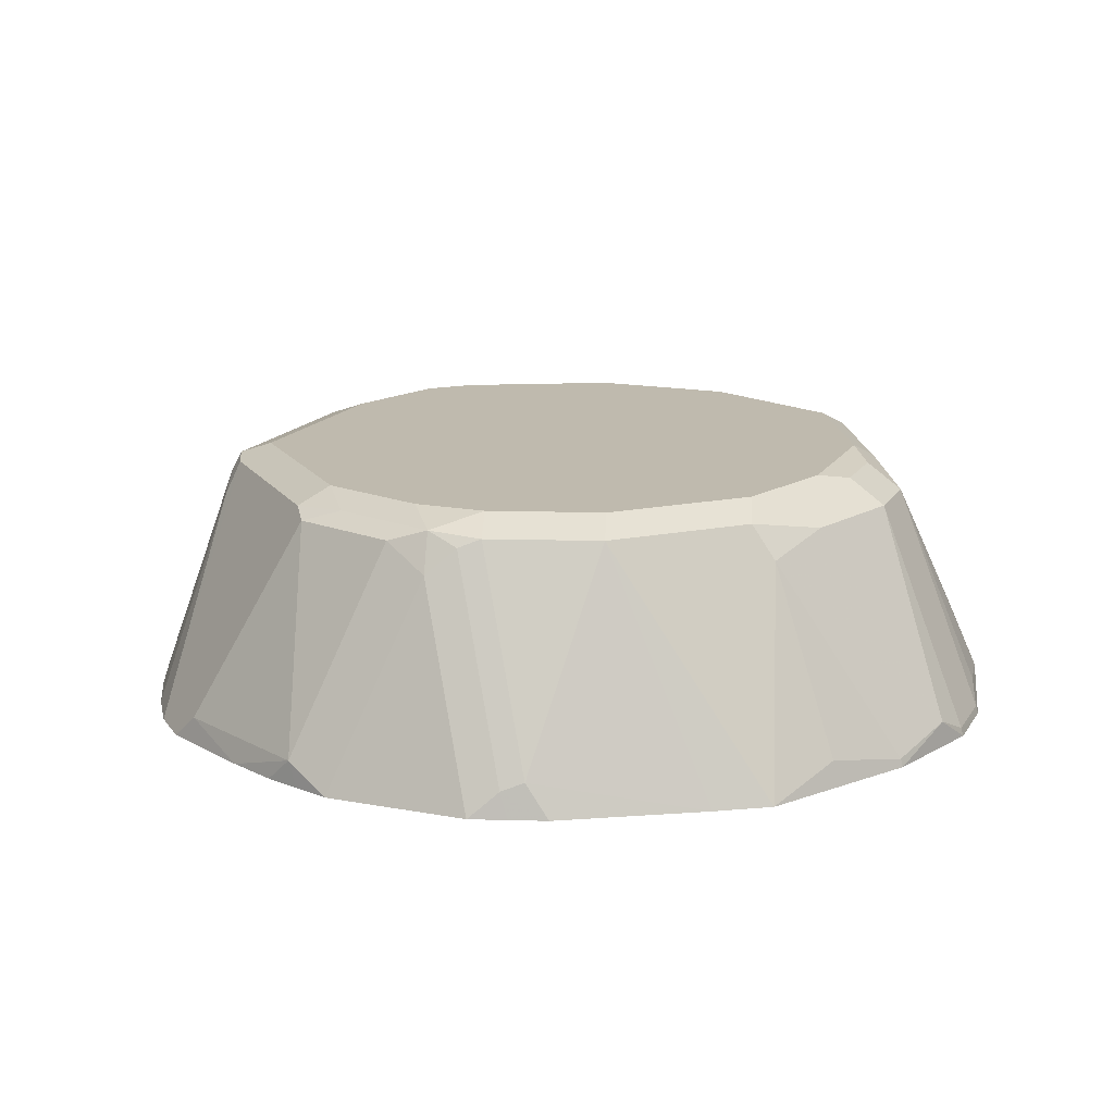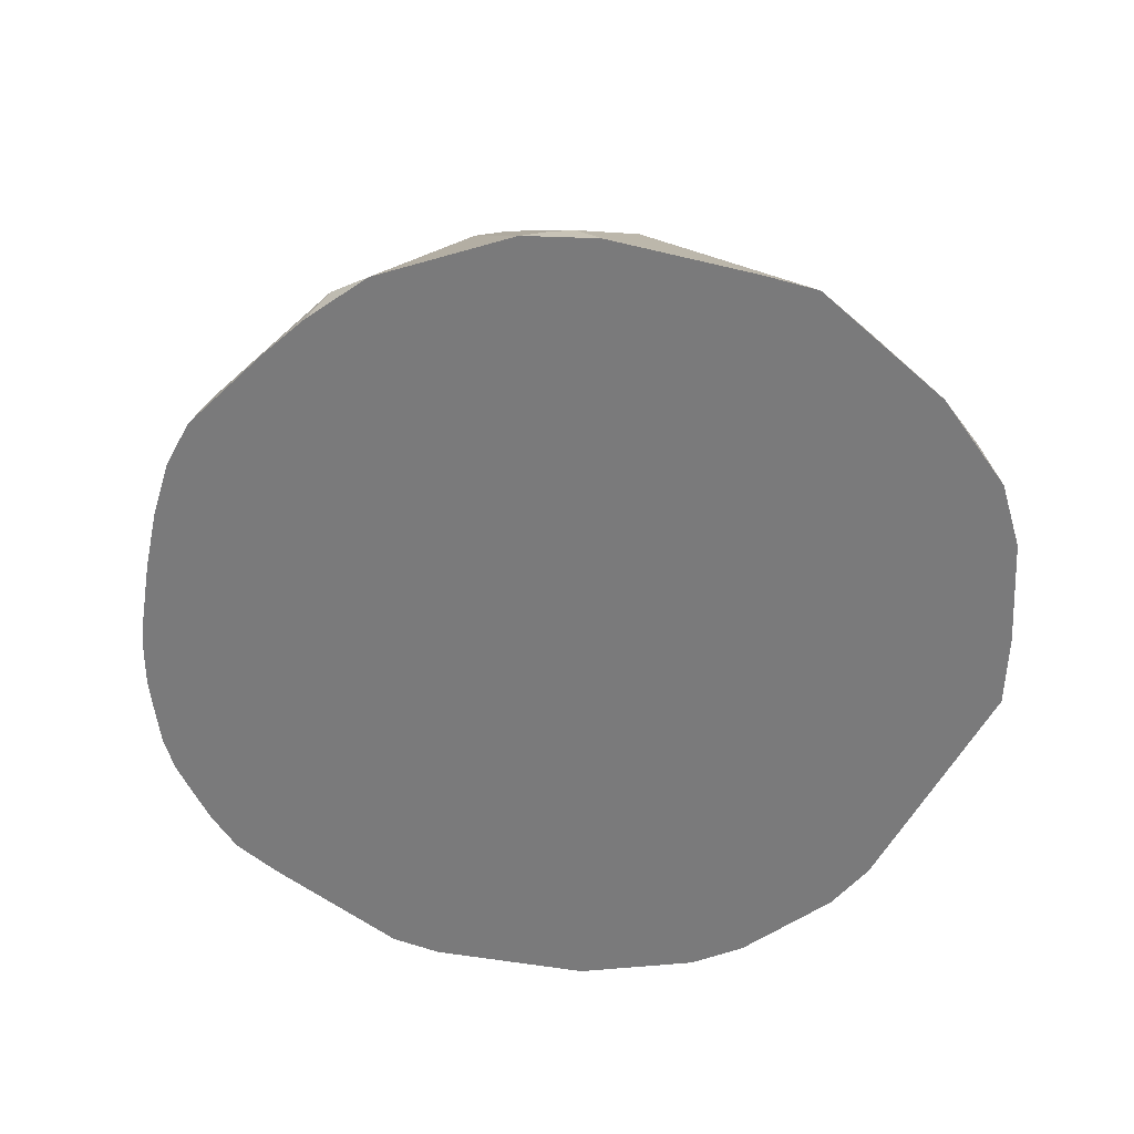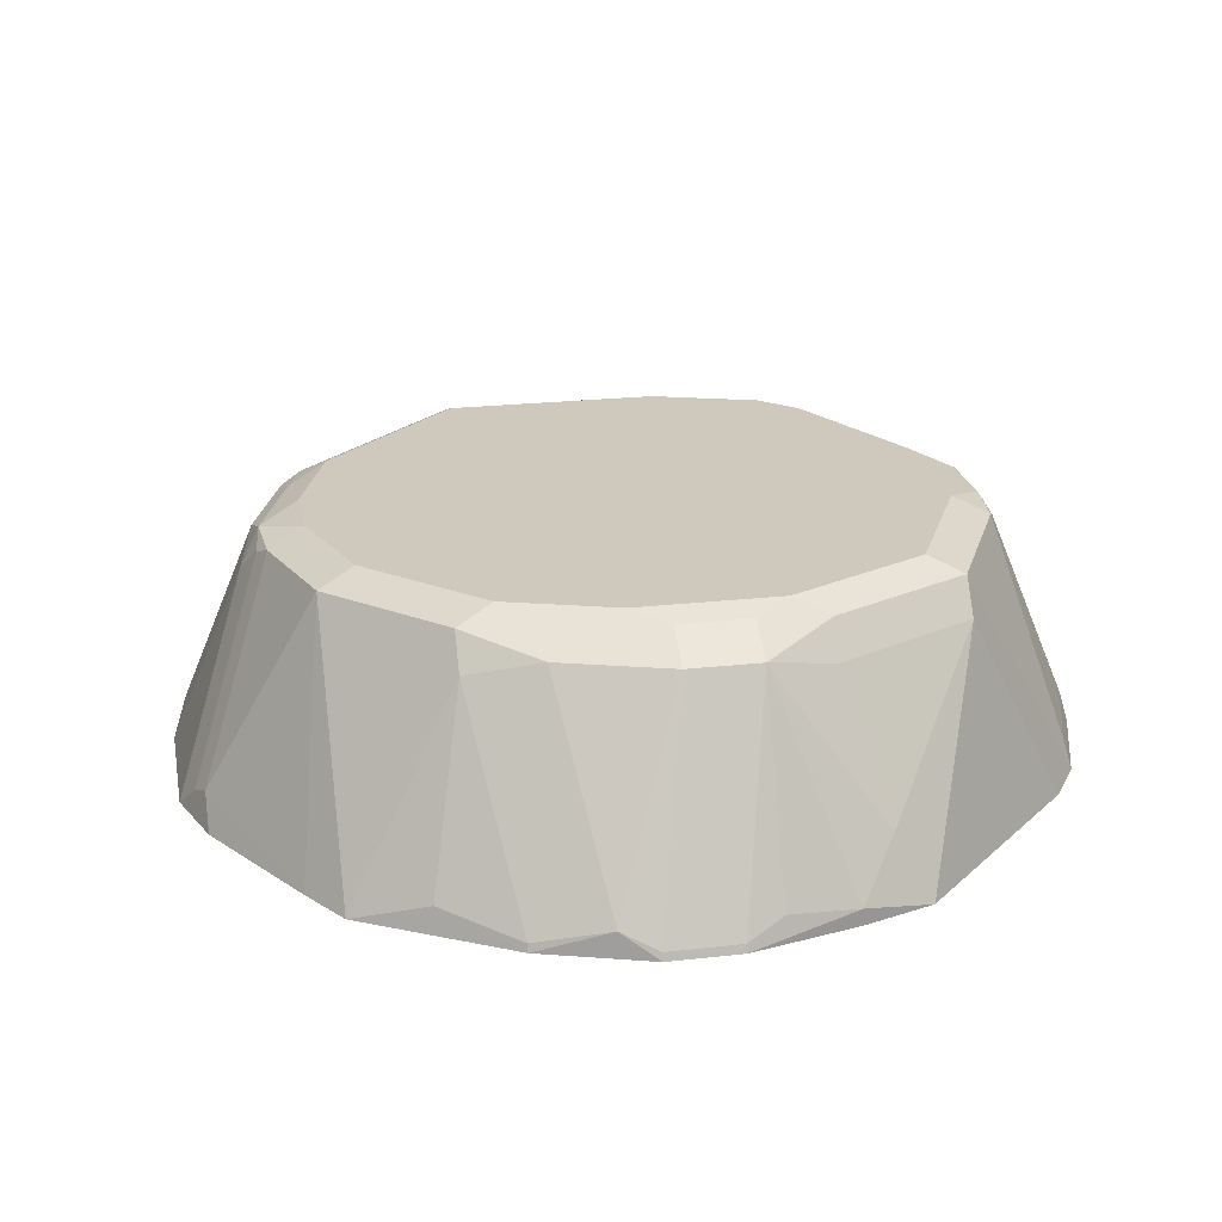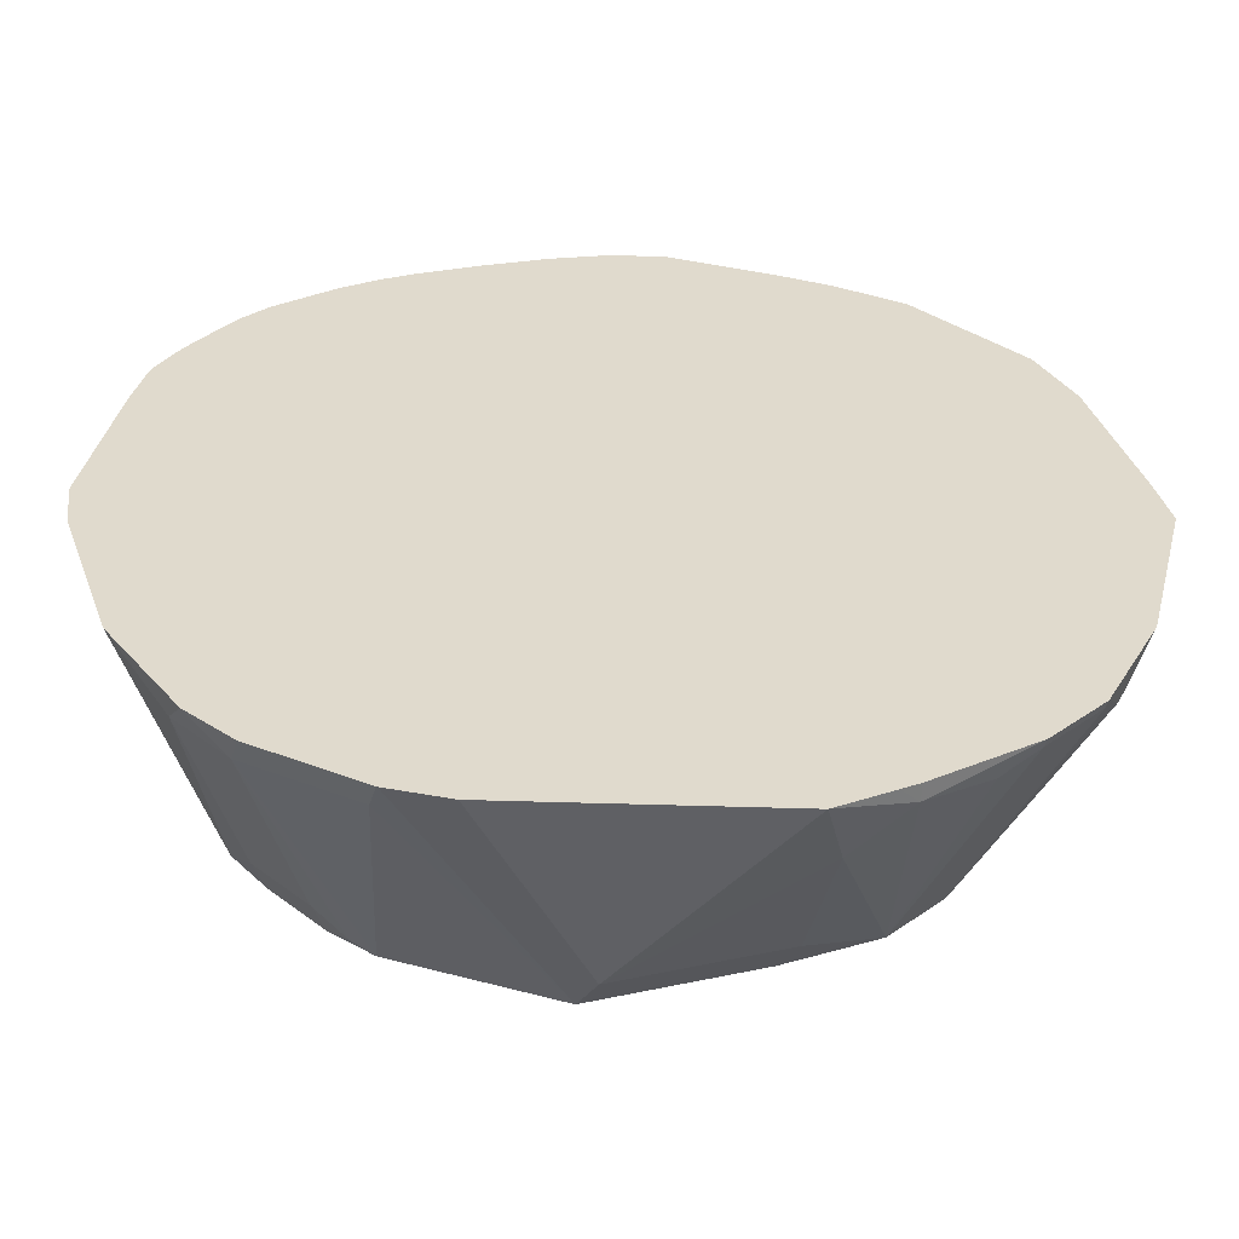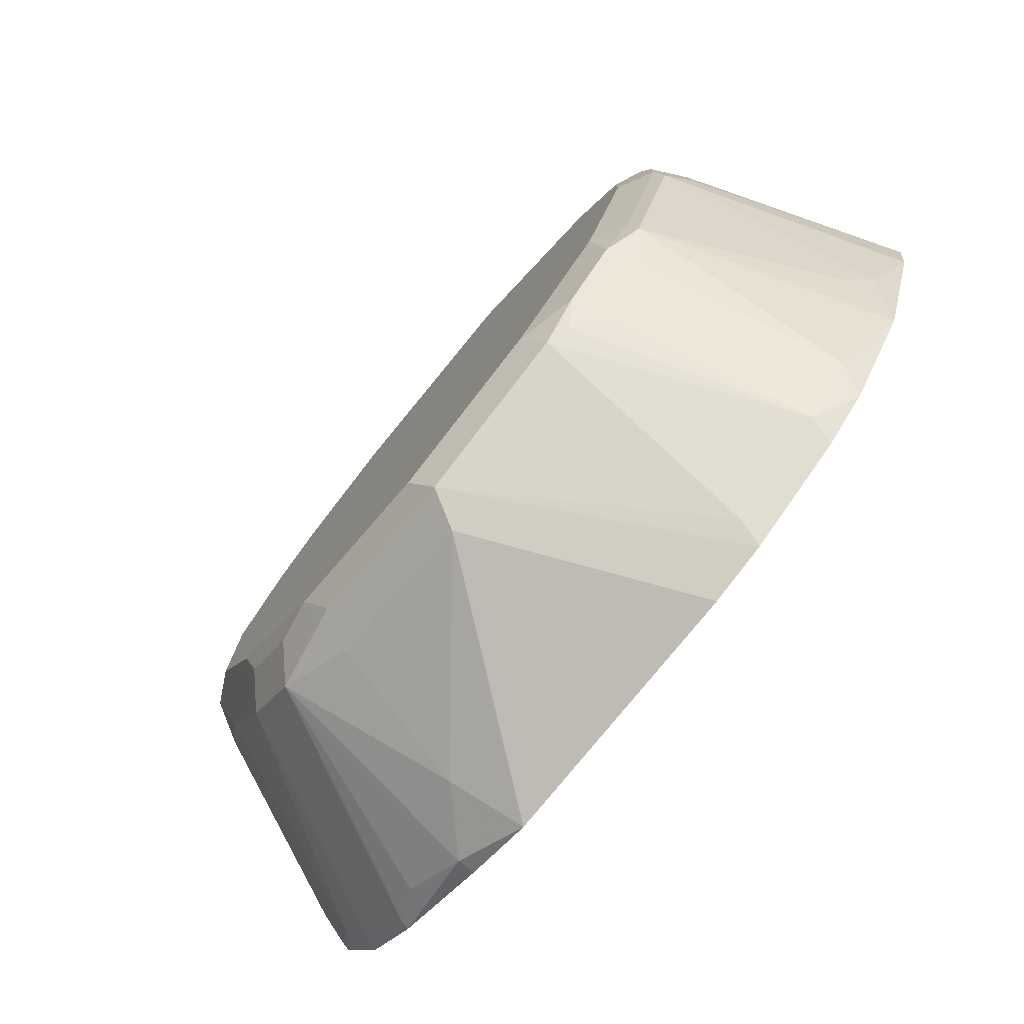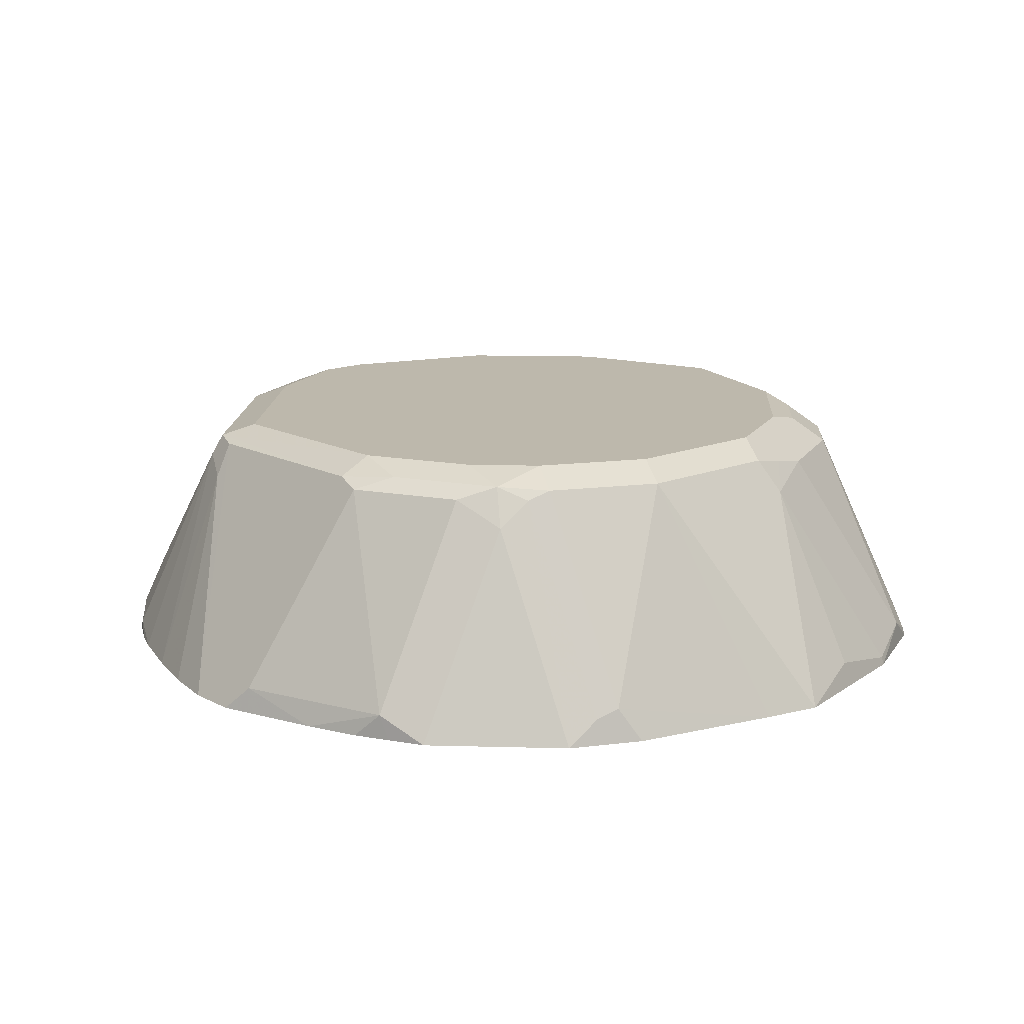
<metadata>
{"format":"obj","ext":"obj","renderer":"f3d","projection":"perspective","resolution":1024,"background":"white","views":[{"elev":15.7,"azim":66.6,"up":"+Y"},{"elev":-58.1,"azim":61.5,"up":"+Y"},{"elev":22.5,"azim":123.9,"up":"+Y"},{"elev":-57.3,"azim":-1.8,"up":"+Z"},{"elev":-79.0,"azim":-129.3,"up":"+Z"},{"elev":14.7,"azim":48.3,"up":"+Y"}]}
</metadata>
<code>
v 0.06013 0.8234 -0.1606
v 1e-07 0.9036 -0.1405
v 0.06691 0.85 -0.1472
v 0.08699 0.83 -0.1472
v 0.06037 0.8234 -0.1605
v -0.04023 0.8234 -0.1606
v 0.02675 0.9103 -0.1272
v 0.06024 0.9036 -0.1205
v -0.06257 0.8234 -0.1556
v -0.00667 0.9169 -0.1338
v 0.08699 0.9103 -0.1071
v 0.08699 0.8234 -0.1472
v 0.08045 0.8234 -0.1505
v 0.1104 0.8333 -0.1305
v 0.1245 0.8234 -0.1245
v 0.07028 0.9136 -0.1104
v -0.06278 0.8234 -0.1555
v -0.06526 0.8333 -0.1506
v -0.06691 0.9169 -0.1138
v 1e-07 0.9237 -0.1205
v 0.06024 0.9237 -0.1004
v 0.05353 0.9169 -0.1138
v 0.07695 0.9203 -0.09704
v 0.1071 0.9103 -0.08698
v 0.1238 0.8266 -0.1238
v 0.1439 0.8266 -0.1037
v 0.1445 0.8234 -0.1044
v -0.1029 0.8234 -0.1354
v -0.1054 0.8333 -0.1305
v -0.0753 0.9136 -0.1104
v -0.08283 0.9186 -0.1004
v -0.06024 0.9237 -0.1004
v 0.1004 0.9237 -0.06023
v 0.09703 0.9203 -0.07697
v 0.1104 0.9136 -0.07025
v 0.1271 0.9103 -0.04684
v 0.1506 0.8333 -0.09032
v 0.1646 0.8234 -0.06421
v -0.1202 0.8234 -0.1206
v -0.1205 0.8234 -0.1203
v -0.1255 0.8333 -0.1104
v -0.08699 0.9036 -0.1071
v -0.1029 0.9186 -0.0803
v -0.1004 0.9237 -0.06023
v 0.1205 0.9237 -0.02005
v 0.1305 0.9136 -0.03011
v 0.1406 0.9036 -0.02005
v 0.164 0.8266 -0.06357
v 0.1707 0.8333 -0.03011
v 0.1756 0.8234 -0.02022
v -0.1479 0.8234 -0.08044
v -0.1155 0.9136 -0.07025
v -0.1071 0.9036 -0.08698
v -0.148 0.8234 -0.08017
v -0.1138 0.9169 -0.06023
v -0.1205 0.9237 1.996e-05
v 0.1205 0.9237 0.04013
v 0.1338 0.9169 -0.01337
v 0.1406 0.9036 0.04013
v 0.1806 0.8234 8.676e-05
v -0.1481 0.8433 -0.06023
v -0.1355 0.9136 -0.01003
v -0.168 0.8234 -0.02029
v -0.1556 0.8333 -0.05018
v -0.1338 0.9169 1.996e-05
v -0.1305 0.9186 0.03011
v -0.1205 0.9237 0.02006
v 0.1338 0.9169 0.04685
v 0.1004 0.9237 0.08031
v 0.1756 0.8234 0.0226
v -0.1681 0.8234 -0.01962
v -0.1706 0.8234 1.996e-05
v -0.1406 0.9036 1.996e-05
v -0.1406 0.9036 0.02006
v -0.1338 0.9169 0.02006
v -0.1104 0.9186 0.07026
v -0.1338 0.9103 0.03345
v -0.1004 0.9237 0.06021
v 0.1138 0.9169 0.08699
v 0.1539 0.8366 0.08699
v 0.1004 0.9186 0.1029
v 0.08032 0.9237 0.1004
v 0.1606 0.8234 0.08018
v -0.1605 0.8234 0.06021
v -0.1603 0.8234 0.06137
v -0.1556 0.8258 0.08031
v -0.1138 0.9103 0.0736
v -0.1205 0.8433 0.1205
v -0.0502 0.9186 0.1305
v -0.08032 0.9237 0.08031
v -0.1506 0.8283 0.09033
v 0.1104 0.9136 0.09537
v 0.1506 0.8333 0.09537
v 0.1605 0.8234 0.08038
v 0.1071 0.9036 0.1071
v 0.06024 0.9186 0.123
v 0.09036 0.9136 0.1154
v 0.04016 0.9237 0.1205
v -0.1561 0.8234 0.08031
v -0.1553 0.8234 0.08228
v -0.1338 0.83 0.1138
v -0.1306 0.8234 0.1203
v -0.1138 0.83 0.1338
v -0.05353 0.9103 0.1338
v -0.04016 0.9237 0.1205
v -0.04016 0.9036 0.1405
v -0.04016 0.9169 0.1338
v 0.04016 0.9169 0.1338
v -0.1473 0.8234 0.09684
v 0.1473 0.8234 0.1069
v 0.1539 0.8234 0.0937
v 0.107 0.8234 0.1472
v 0.1071 0.8234 0.1471
v 0.1472 0.8234 0.107
v 0.0502 0.9136 0.1355
v 0.09036 0.8333 0.1556
v -0.1422 0.8234 0.1042
v -0.1255 0.8234 0.1254
v -0.1203 0.8234 0.1306
v -0.1042 0.8234 0.1422
v -0.09685 0.8234 0.1473
v -0.09036 0.8283 0.1506
v -0.07083 0.8234 0.1603
v -0.04576 0.8234 0.1692
v -0.02218 0.8234 0.1762
v 1e-07 0.8234 0.1806
v 0.02022 0.8234 0.1806
v 0.09362 0.8234 0.154
v 0.03012 0.8333 0.1757
v 0.04016 0.8433 0.1682
v 0.06007 0.8234 0.1681
v 0.06044 0.8234 0.168
v 0.08045 0.8234 0.1605
v -0.08228 0.8234 0.1554
f 68 69 79
f 66 87 76
f 66 77 87
f 66 74 77
f 66 75 74
f 79 92 93
f 66 76 78
f 62 75 65
f 62 74 75
f 68 79 80
f 62 73 74
f 62 72 73
f 66 78 67
f 68 80 70
f 76 87 88
f 69 82 81
f 70 80 83
f 72 84 74
f 72 74 73
f 74 84 85
f 74 85 86
f 74 86 77
f 76 88 89
f 76 89 90
f 76 90 78
f 77 86 91
f 77 91 87
f 62 71 72
f 79 81 92
f 69 81 79
f 62 63 71
f 46 58 47
f 61 64 62
f 41 52 53
f 79 93 80
f 41 51 54
f 41 54 52
f 43 53 52
f 43 52 55
f 43 55 44
f 44 55 65
f 44 65 56
f 45 57 68
f 45 68 58
f 45 58 46
f 47 58 68
f 47 68 59
f 47 59 60
f 47 60 49
f 47 49 48
f 49 60 50
f 52 54 61
f 52 61 62
f 52 62 55
f 54 63 64
f 54 64 61
f 55 62 65
f 56 66 67
f 56 65 66
f 57 69 68
f 59 70 60
f 59 68 70
f 62 64 63
f 80 93 94
f 103 121 122
f 81 95 92
f 101 109 117
f 101 117 102
f 102 118 103
f 103 118 119
f 103 119 120
f 103 120 121
f 103 122 104
f 104 122 123
f 104 123 124
f 104 124 106
f 106 125 126
f 106 126 107
f 106 124 125
f 107 126 127
f 107 127 108
f 108 127 115
f 112 116 128
f 115 127 129
f 115 129 130
f 115 130 116
f 116 130 129
f 116 129 131
f 116 131 132
f 116 132 133
f 116 133 128
f 121 134 122
f 122 134 123
f 127 131 129
f 40 51 41
f 97 116 112
f 97 115 116
f 96 108 115
f 96 98 108
f 81 82 98
f 81 98 96
f 81 96 115
f 81 115 97
f 81 97 95
f 85 99 86
f 86 99 100
f 86 100 91
f 87 91 101
f 87 101 88
f 88 101 102
f 88 102 103
f 88 103 104
f 88 104 89
f 80 94 83
f 89 105 90
f 89 106 107
f 89 107 108
f 89 108 98
f 89 98 105
f 91 100 109
f 91 109 101
f 92 95 110
f 92 110 93
f 93 110 111
f 93 111 94
f 95 97 112
f 95 112 113
f 95 113 114
f 95 114 110
f 89 104 106
f 38 49 50
f 65 75 66
f 37 48 38
f 1 117 109
f 1 109 100
f 1 100 99
f 1 99 85
f 1 85 84
f 1 84 72
f 1 72 71
f 1 71 63
f 1 63 54
f 1 54 51
f 1 51 40
f 1 40 39
f 1 39 28
f 1 28 17
f 1 17 9
f 1 9 6
f 1 6 2
f 2 7 8
f 2 8 3
f 2 6 9
f 2 9 10
f 2 10 7
f 3 8 11
f 3 11 4
f 4 12 13
f 4 13 5
f 4 11 14
f 4 14 15
f 4 15 12
f 1 102 117
f 1 118 102
f 1 119 118
f 1 120 119
f 38 48 49
f 1 2 3
f 1 3 4
f 1 4 5
f 1 5 13
f 1 13 12
f 1 12 15
f 1 15 27
f 1 27 38
f 1 38 50
f 1 50 60
f 1 60 70
f 1 70 83
f 1 83 94
f 7 16 8
f 1 111 110
f 1 114 113
f 1 113 112
f 1 112 128
f 1 128 133
f 1 133 132
f 1 132 131
f 1 131 127
f 1 127 126
f 1 126 125
f 1 125 124
f 1 124 123
f 1 123 134
f 1 134 121
f 1 121 120
f 1 110 114
f 7 10 16
f 1 94 111
f 9 17 18
f 20 69 57
f 20 57 45
f 20 45 33
f 20 33 21
f 21 33 34
f 21 34 23
f 24 33 35
f 24 35 46
f 24 46 36
f 24 36 37
f 24 37 26
f 24 34 33
f 26 37 27
f 27 37 38
f 20 82 69
f 28 39 29
f 29 40 41
f 29 41 53
f 29 53 42
f 29 42 30
f 30 42 31
f 31 53 43
f 31 43 44
f 31 44 32
f 33 45 46
f 33 46 35
f 36 46 47
f 36 47 37
f 8 16 11
f 37 47 48
f 29 39 40
f 20 98 82
f 31 42 53
f 20 90 105
f 10 18 19
f 20 105 98
f 9 18 10
f 10 19 32
f 10 32 20
f 10 20 21
f 10 22 16
f 11 16 23
f 11 23 34
f 11 34 24
f 11 24 26
f 11 26 25
f 11 25 14
f 14 25 15
f 15 25 26
f 10 21 22
f 19 30 31
f 20 44 56
f 20 67 78
f 20 32 44
f 20 78 90
f 19 31 32
f 20 56 67
f 15 26 27
f 18 29 19
f 17 29 18
f 17 28 29
f 16 21 23
f 16 22 21
f 19 29 30

</code>
